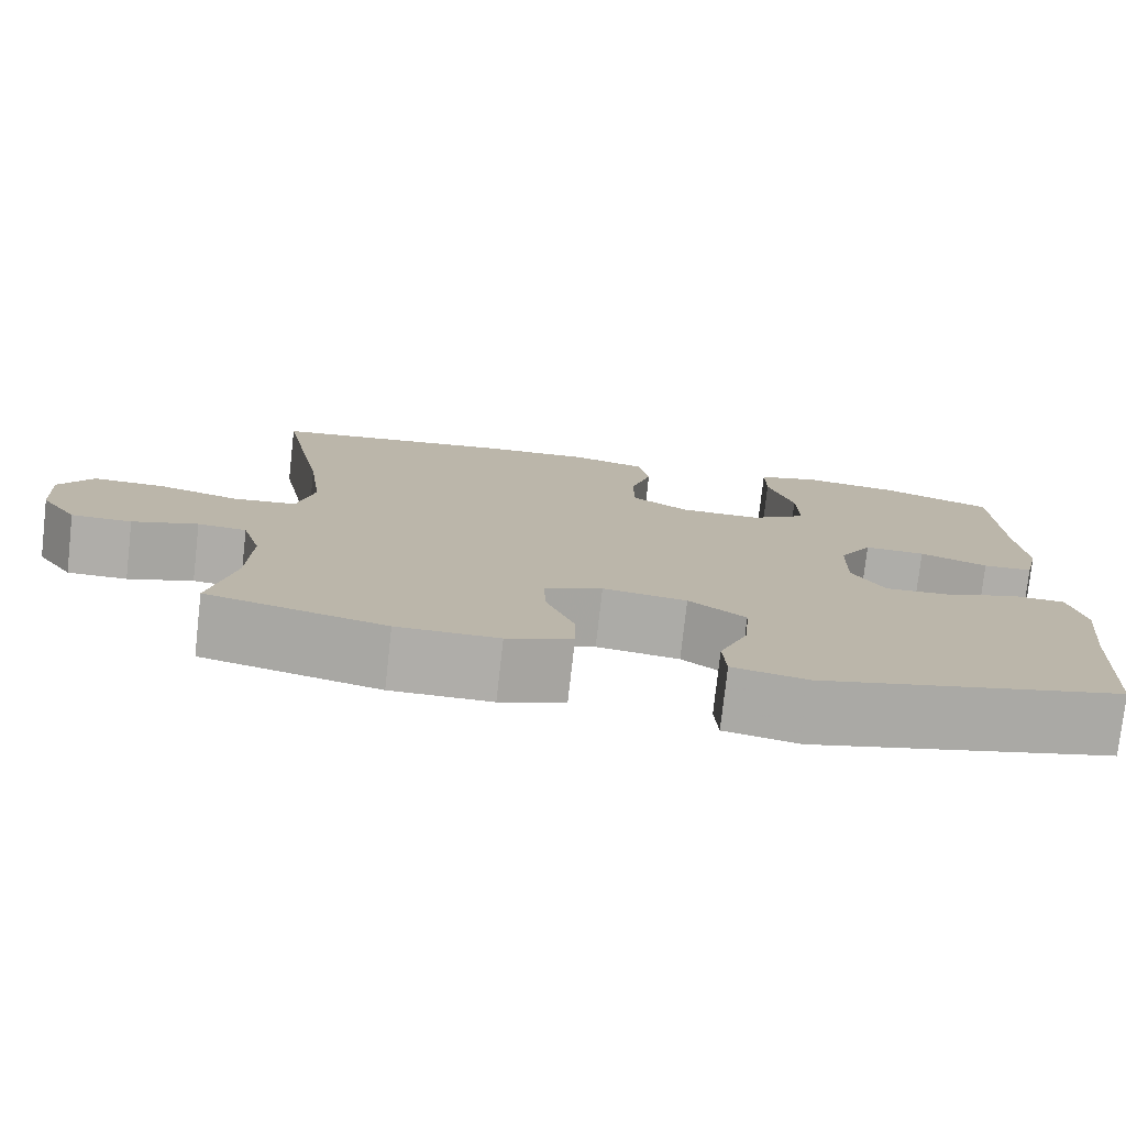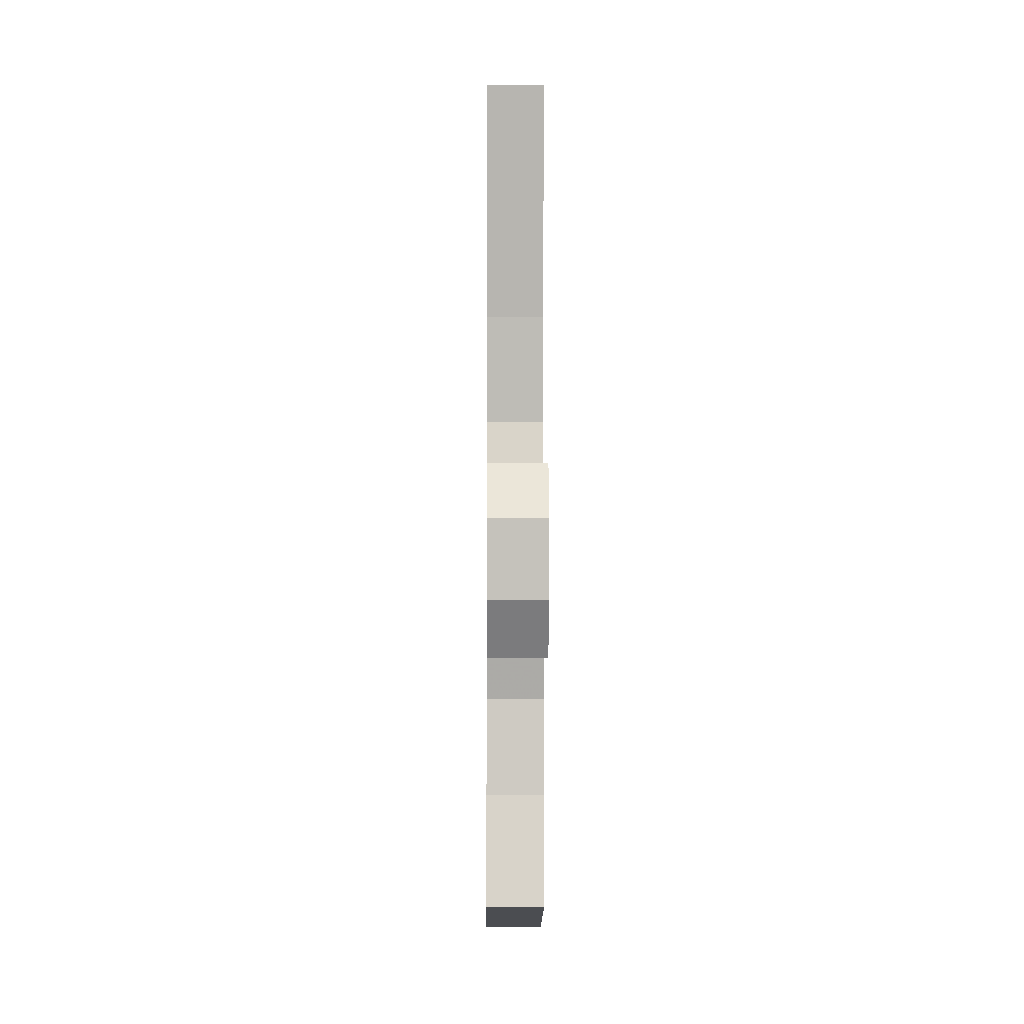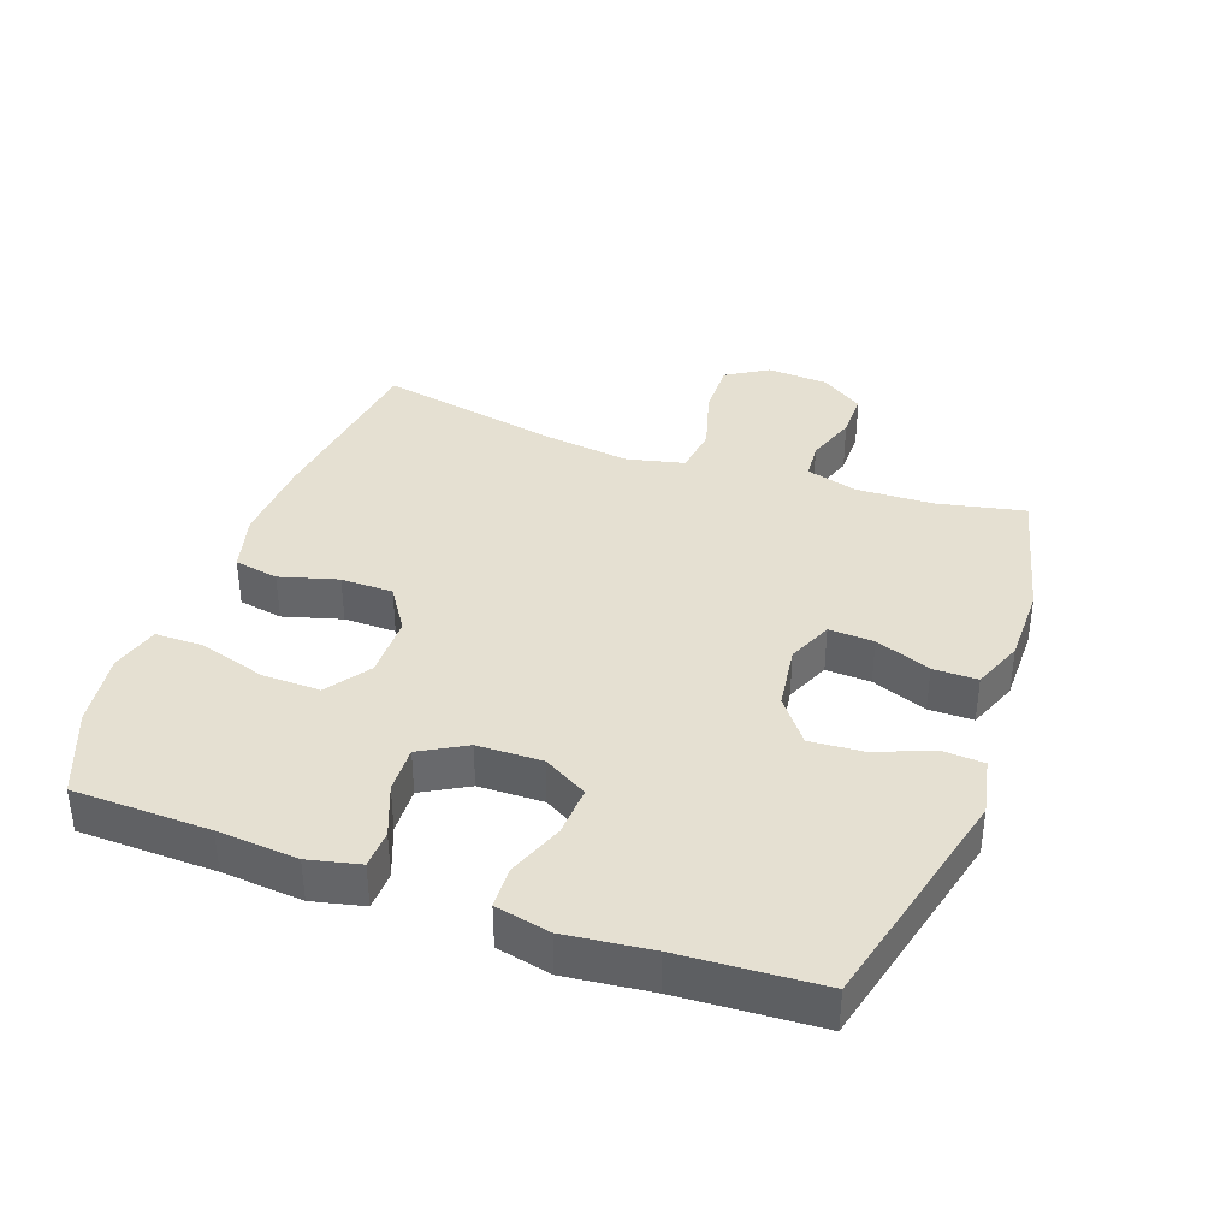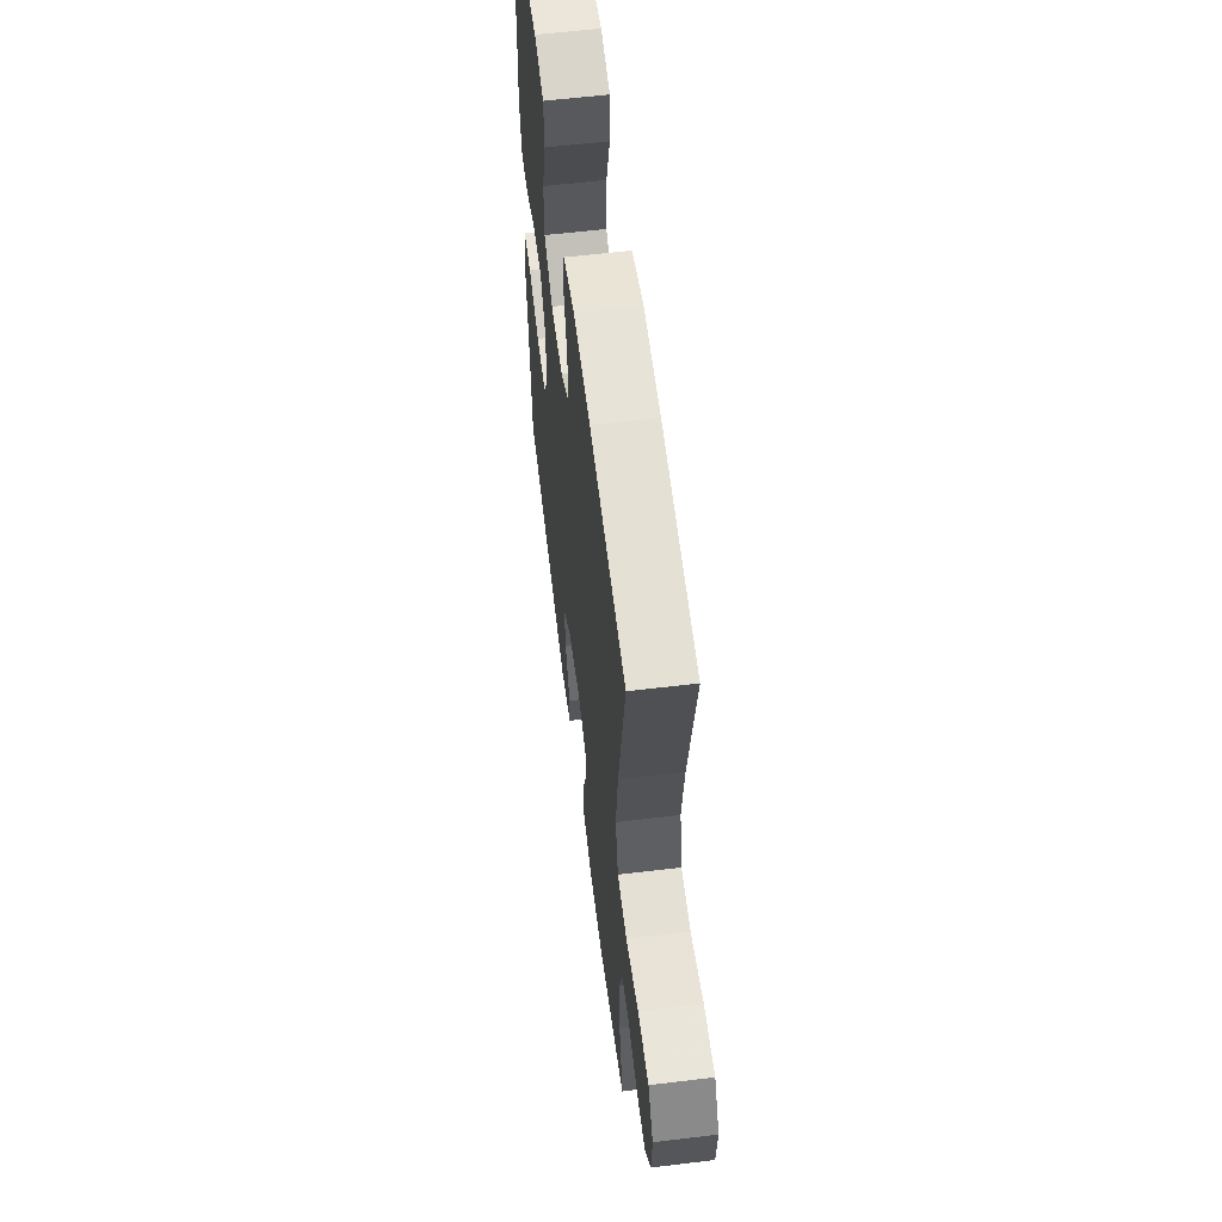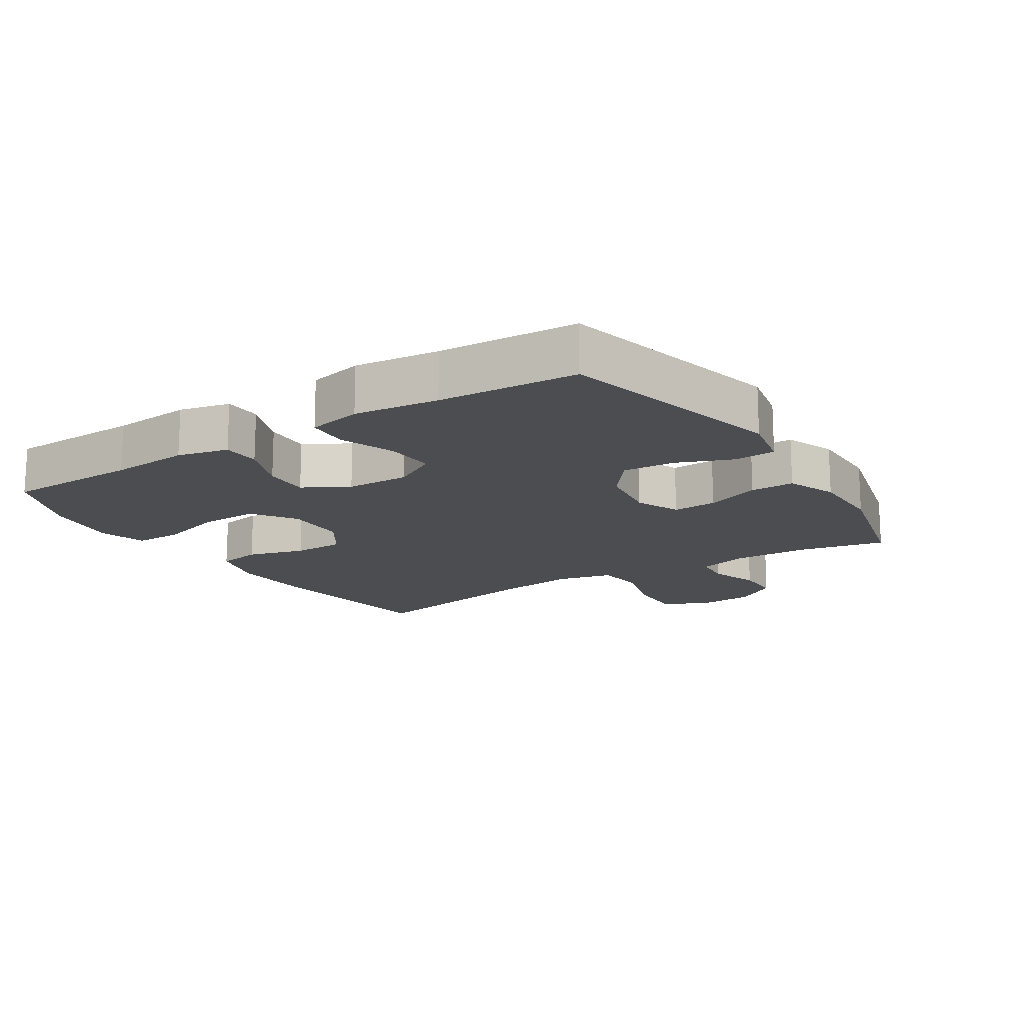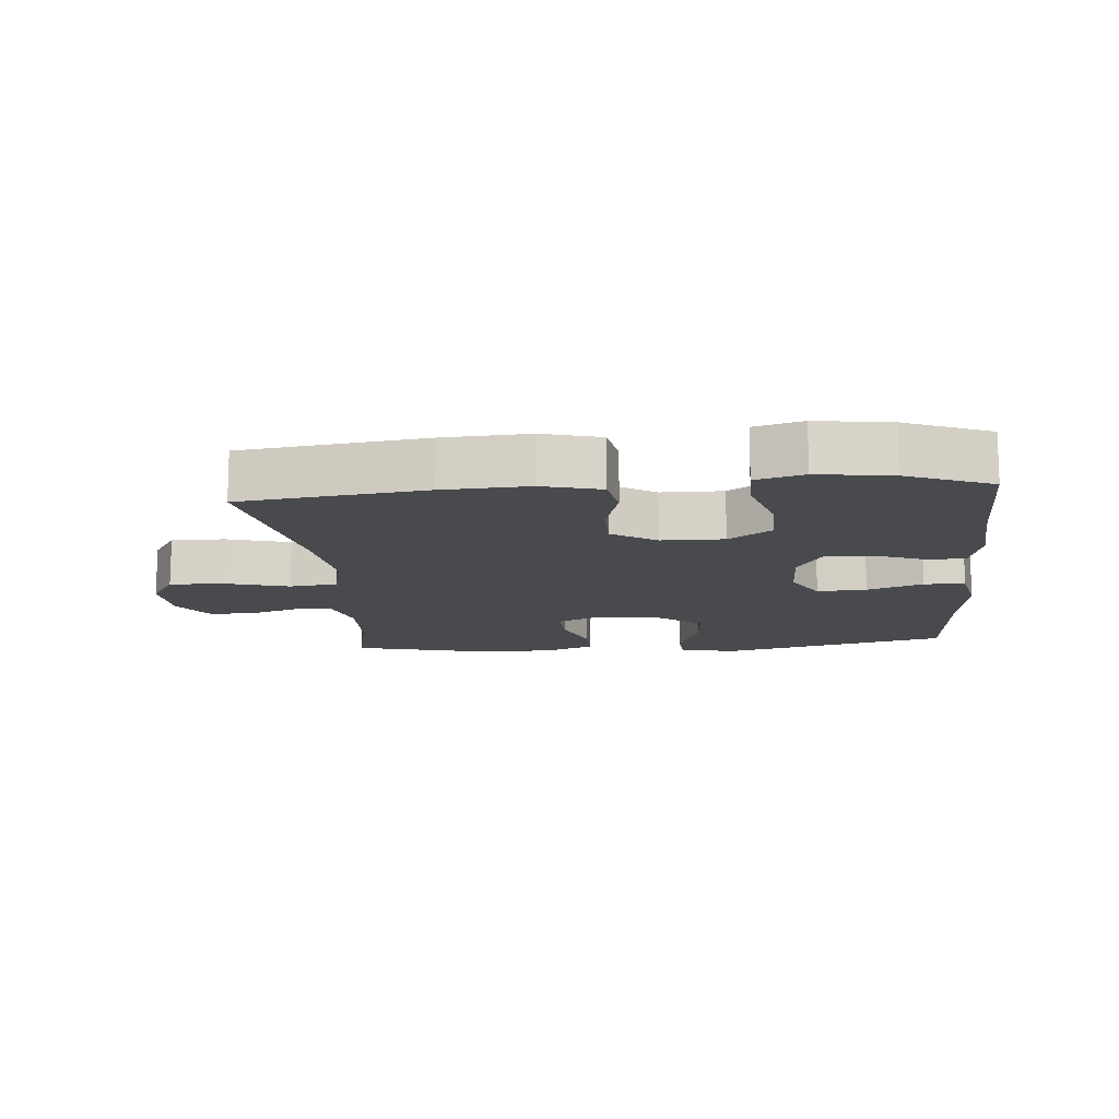
<metadata>
{"format":"obj","ext":"obj","renderer":"f3d","projection":"perspective","resolution":1024,"background":"white","views":[{"elev":-77.2,"azim":-6.4,"up":"+Z"},{"elev":-2.0,"azim":-90.6,"up":"+Z"},{"elev":37.7,"azim":109.8,"up":"+Y"},{"elev":58.9,"azim":-97.1,"up":"+Z"},{"elev":-15.8,"azim":122.6,"up":"+Y"},{"elev":-13.4,"azim":5.0,"up":"+Y"}]}
</metadata>
<code>
v 0.5 0.07 0.5
v 0.505 0.07 0.293
v 0.515 0.07 0.171
v 0.497 0.07 0.093
v 0.439 0.07 0.091
v 0.36 0.07 0.122
v 0.289 0.07 0.125
v 0.25 0.07 0.056
v 0.248 0.07 -0.042
v 0.286 0.07 -0.109
v 0.362 0.07 -0.105
v 0.447 0.07 -0.073
v 0.51 0.07 -0.076
v 0.528 0.07 -0.159
v 0.513 0.07 -0.288
v 0.5 0.07 -0.5
v 0.15 0.07 -0.586
v 0.063 0.07 -0.568
v 0.059 0.07 -0.506
v 0.093 0.07 -0.42
v 0.099 0.07 -0.339
v 0.033 0.07 -0.288
v -0.065 0.07 -0.274
v -0.133 0.07 -0.303
v -0.13 0.07 -0.371
v -0.098 0.07 -0.455
v -0.098 0.07 -0.522
v -0.174 0.07 -0.552
v -0.292 0.07 -0.552
v -0.5 0.07 -0.5
v -0.472 0.07 -0.367
v -0.468 0.07 -0.25
v -0.49 0.07 -0.173
v -0.547 0.07 -0.168
v -0.623 0.07 -0.194
v -0.693 0.07 -0.194
v -0.736 0.07 -0.129
v -0.742 0.07 -0.037
v -0.703 0.07 0.026
v -0.619 0.07 0.024
v -0.522 0.07 -0.004
v -0.449 0.07 0.005
v -0.429 0.07 0.092
v -0.446 0.07 0.222
v -0.5 0.07 0.5
v -0.221 0.07 0.536
v -0.089 0.07 0.543
v 0 0.07 0.519
v 0.012 0.07 0.452
v -0.013 0.07 0.364
v -0.012 0.07 0.285
v 0.055 0.07 0.241
v 0.15 0.07 0.24
v 0.216 0.07 0.286
v 0.214 0.07 0.374
v 0.184 0.07 0.474
v 0.184 0.07 0.548
v 0.257 0.07 0.569
v 0.37 0.07 0.553
v 0.5 0 0.5
v 0.505 0 0.293
v 0.515 0 0.171
v 0.497 0 0.093
v 0.439 0 0.091
v 0.36 0 0.122
v 0.289 0 0.125
v 0.25 0 0.056
v 0.248 0 -0.042
v 0.286 0 -0.109
v 0.362 0 -0.105
v 0.447 0 -0.073
v 0.51 0 -0.076
v 0.528 0 -0.159
v 0.513 0 -0.288
v 0.5 0 -0.5
v 0.15 0 -0.586
v 0.063 0 -0.568
v 0.059 0 -0.506
v 0.093 0 -0.42
v 0.099 0 -0.339
v 0.033 0 -0.288
v -0.065 0 -0.274
v -0.133 0 -0.303
v -0.13 0 -0.371
v -0.098 0 -0.455
v -0.098 0 -0.522
v -0.174 0 -0.552
v -0.292 0 -0.552
v -0.5 0 -0.5
v -0.472 0 -0.367
v -0.468 0 -0.25
v -0.49 0 -0.173
v -0.547 0 -0.168
v -0.623 0 -0.194
v -0.693 0 -0.194
v -0.736 0 -0.129
v -0.742 0 -0.037
v -0.703 0 0.026
v -0.619 0 0.024
v -0.522 0 -0.004
v -0.449 0 0.005
v -0.429 0 0.092
v -0.446 0 0.222
v -0.5 0 0.5
v -0.221 0 0.536
v -0.089 0 0.543
v 0 0 0.519
v 0.012 0 0.452
v -0.013 0 0.364
v -0.012 0 0.285
v 0.055 0 0.241
v 0.15 0 0.24
v 0.216 0 0.286
v 0.214 0 0.374
v 0.184 0 0.474
v 0.184 0 0.548
v 0.257 0 0.569
v 0.37 0 0.553
f 59 1 2
f 58 59 2
f 57 58 2
f 56 57 2
f 55 56 2
f 4 5 6
f 3 4 6
f 2 3 6
f 55 2 6
f 54 55 6
f 53 54 6 7
f 52 53 7 8
f 51 52 8 9
f 48 49 50
f 47 48 50
f 46 47 50
f 45 46 50
f 44 45 50
f 43 44 50 51
f 51 9 10
f 43 51 10
f 42 43 10
f 39 40 41
f 38 39 41
f 37 38 41
f 36 37 41
f 35 36 41
f 34 35 41
f 41 42 10
f 34 41 10
f 33 34 10
f 29 30 31
f 28 29 31
f 27 28 31
f 26 27 31
f 25 26 31
f 24 25 31 32
f 32 33 10
f 24 32 10
f 23 24 10
f 18 19 20
f 17 18 20
f 16 17 20
f 15 16 20
f 15 20 21
f 14 15 21
f 13 14 21
f 12 13 21
f 11 12 21
f 22 23 10 11
f 11 21 22
f 61 60 118
f 61 118 117
f 61 117 116
f 61 116 115
f 61 115 114
f 65 64 63
f 65 63 62
f 65 62 61
f 65 61 114
f 65 114 113
f 66 65 113 112
f 67 66 112 111
f 68 67 111 110
f 109 108 107
f 109 107 106
f 109 106 105
f 109 105 104
f 109 104 103
f 110 109 103 102
f 69 68 110
f 69 110 102
f 69 102 101
f 100 99 98
f 100 98 97
f 100 97 96
f 100 96 95
f 100 95 94
f 100 94 93
f 69 101 100
f 69 100 93
f 69 93 92
f 90 89 88
f 90 88 87
f 90 87 86
f 90 86 85
f 90 85 84
f 91 90 84 83
f 69 92 91
f 69 91 83
f 69 83 82
f 79 78 77
f 79 77 76
f 79 76 75
f 79 75 74
f 80 79 74
f 80 74 73
f 80 73 72
f 80 72 71
f 80 71 70
f 70 69 82 81
f 81 80 70
f 1 60 61 2
f 2 61 62 3
f 3 62 63 4
f 4 63 64 5
f 5 64 65 6
f 6 65 66 7
f 7 66 67 8
f 8 67 68 9
f 9 68 69 10
f 10 69 70 11
f 11 70 71 12
f 12 71 72 13
f 13 72 73 14
f 14 73 74 15
f 15 74 75 16
f 16 75 76 17
f 17 76 77 18
f 18 77 78 19
f 19 78 79 20
f 20 79 80 21
f 21 80 81 22
f 22 81 82 23
f 23 82 83 24
f 24 83 84 25
f 25 84 85 26
f 26 85 86 27
f 27 86 87 28
f 28 87 88 29
f 29 88 89 30
f 30 89 90 31
f 31 90 91 32
f 32 91 92 33
f 33 92 93 34
f 34 93 94 35
f 35 94 95 36
f 36 95 96 37
f 37 96 97 38
f 38 97 98 39
f 39 98 99 40
f 40 99 100 41
f 41 100 101 42
f 42 101 102 43
f 43 102 103 44
f 44 103 104 45
f 45 104 105 46
f 46 105 106 47
f 47 106 107 48
f 48 107 108 49
f 49 108 109 50
f 50 109 110 51
f 51 110 111 52
f 52 111 112 53
f 53 112 113 54
f 54 113 114 55
f 55 114 115 56
f 56 115 116 57
f 57 116 117 58
f 58 117 118 59
f 59 118 60 1

</code>
